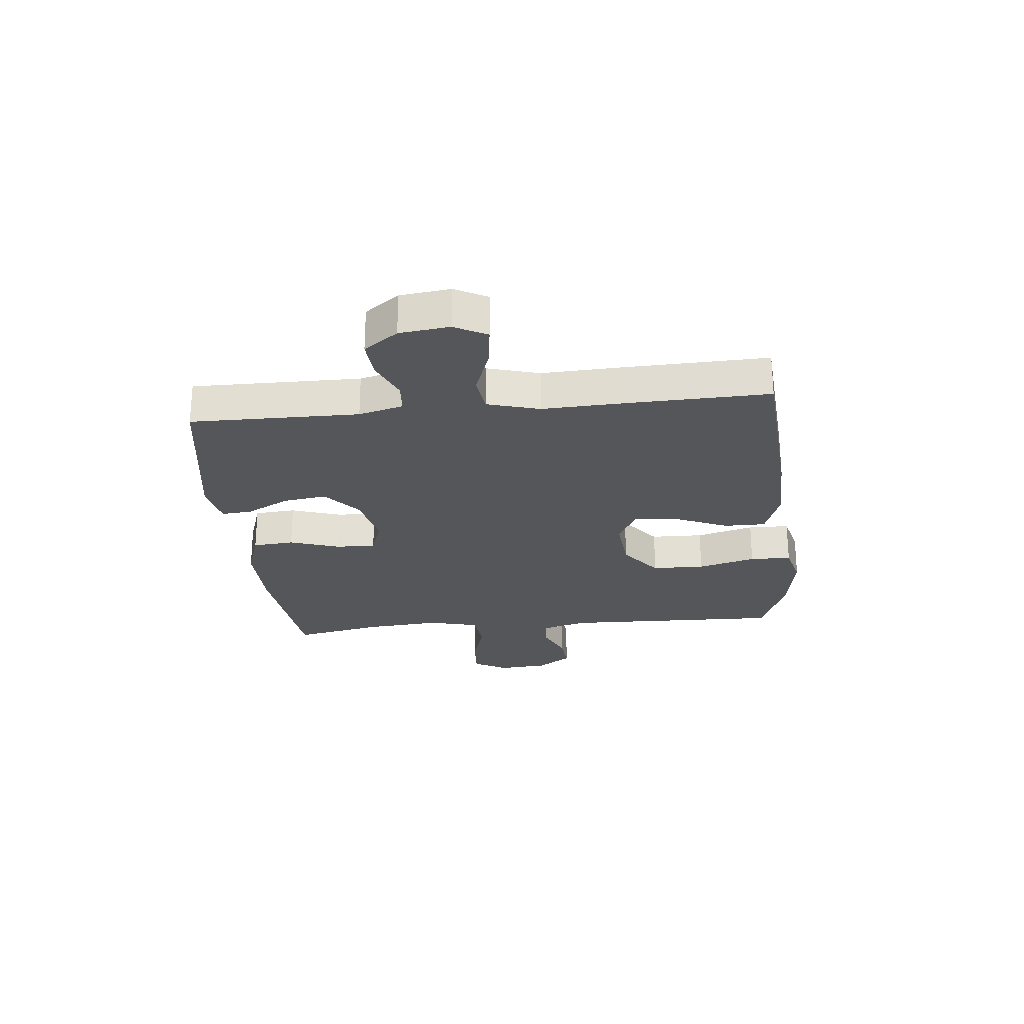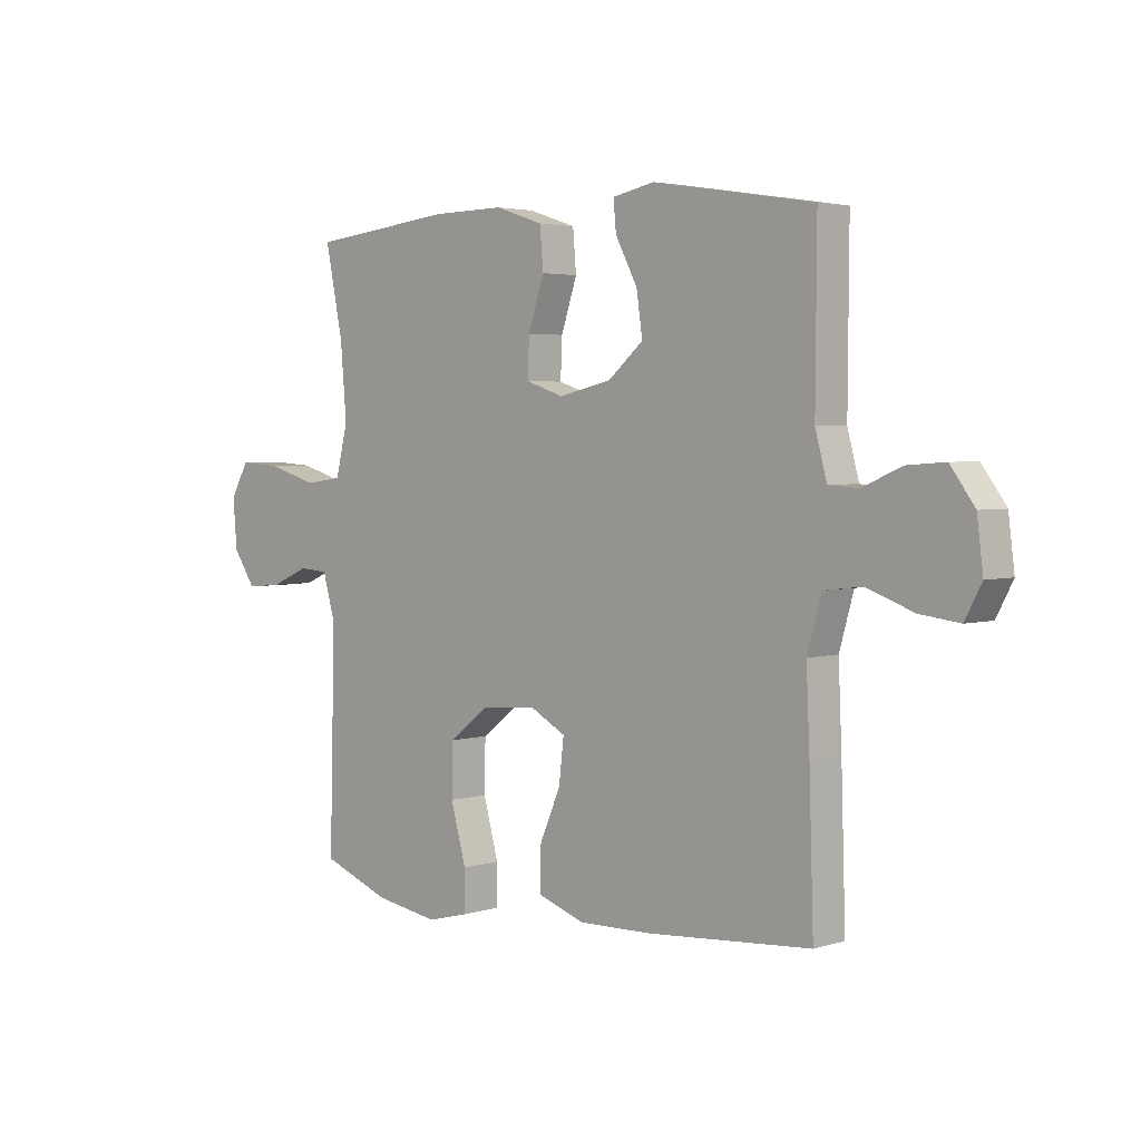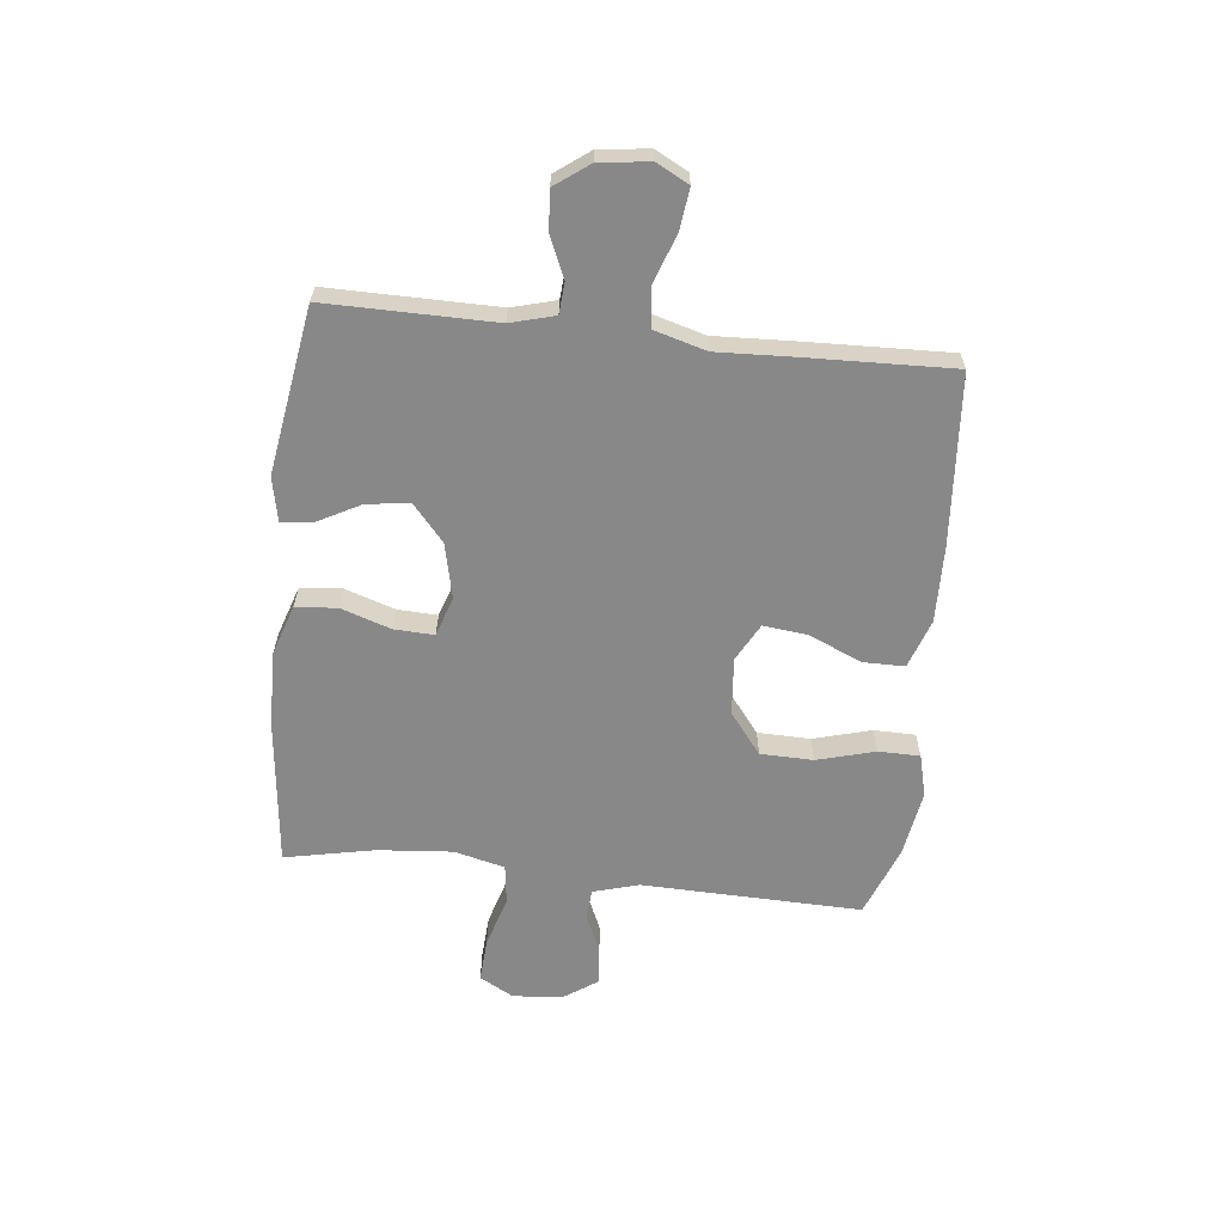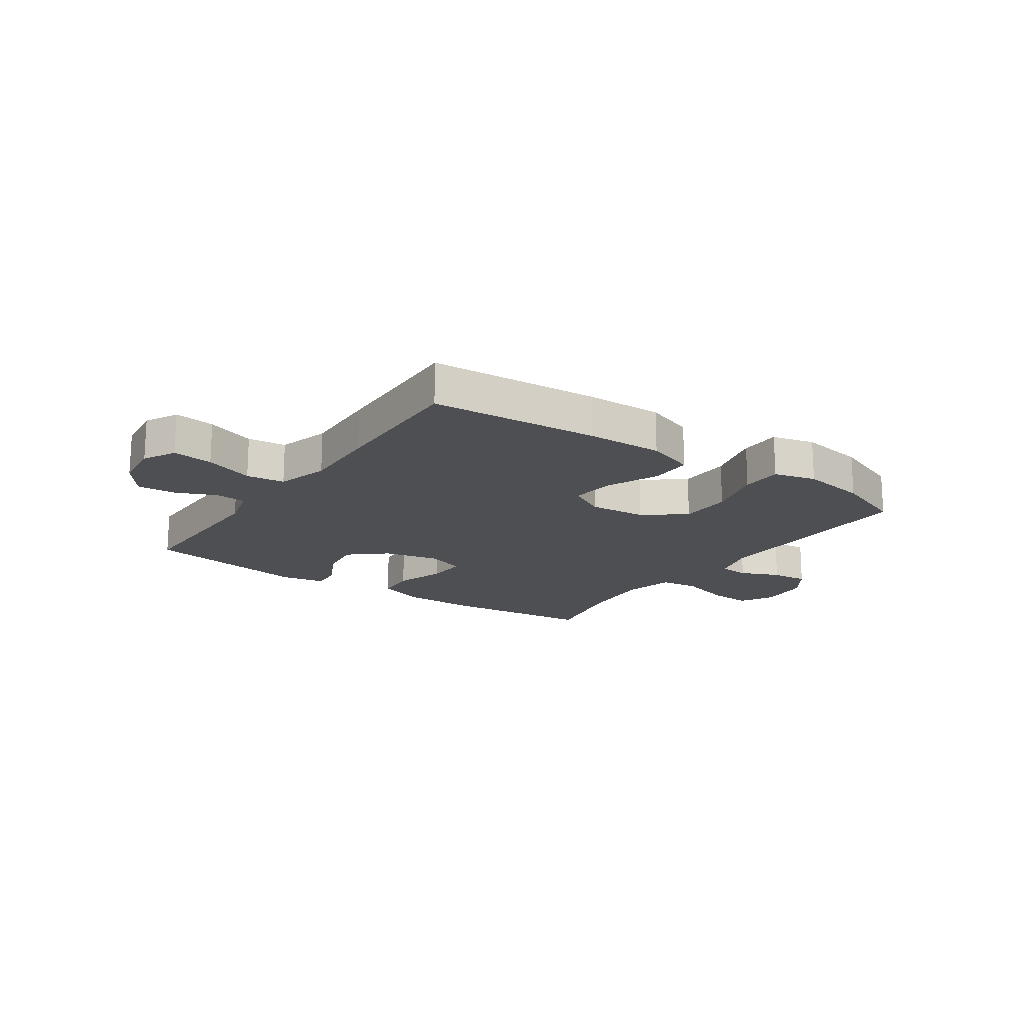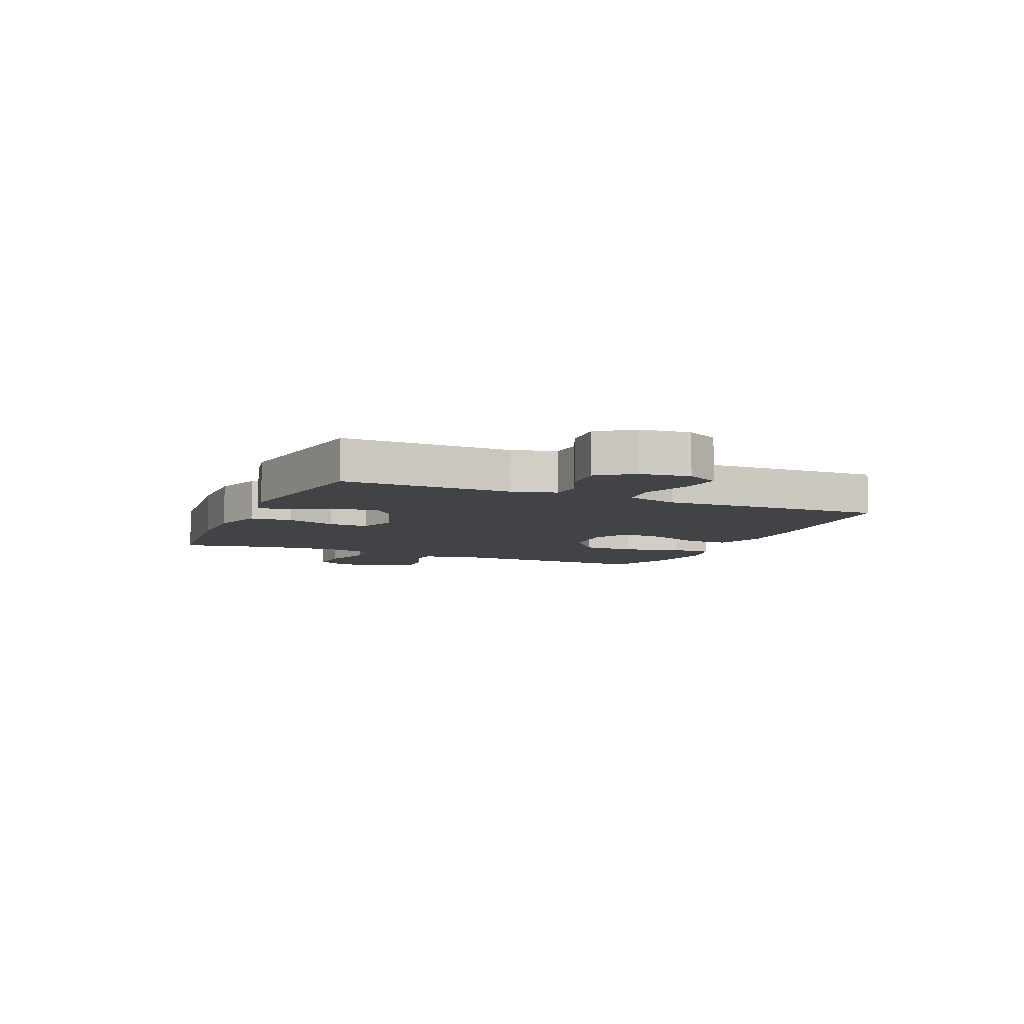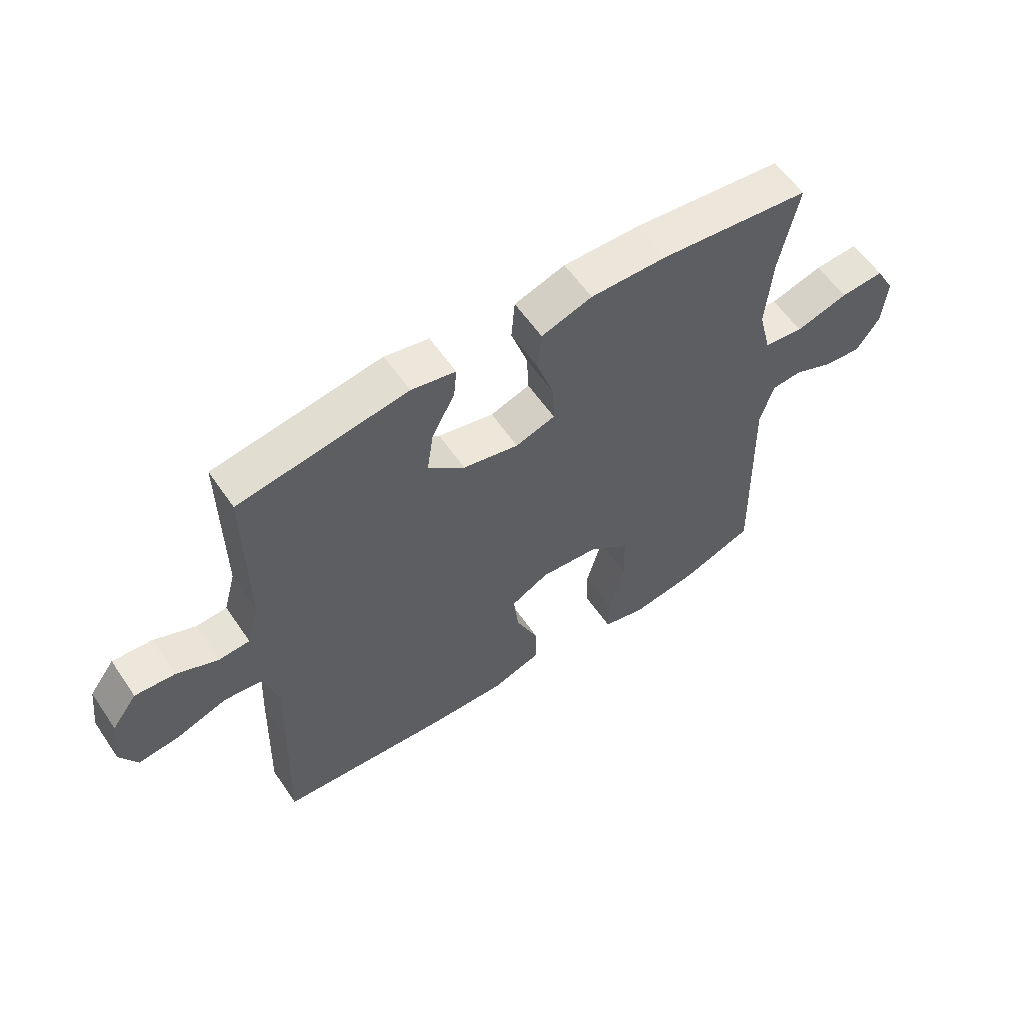
<metadata>
{"format":"obj","ext":"obj","renderer":"f3d","projection":"perspective","resolution":1024,"background":"white","views":[{"elev":-25.4,"azim":95.7,"up":"+Y"},{"elev":3.3,"azim":44.1,"up":"+Z"},{"elev":-62.8,"azim":83.8,"up":"+Y"},{"elev":-17.6,"azim":145.3,"up":"+Y"},{"elev":-7.4,"azim":66.7,"up":"+Y"},{"elev":58.6,"azim":145.9,"up":"+Z"}]}
</metadata>
<code>
v 0.5 0.07 -0.5
v 0.202 0.07 -0.522
v 0.067 0.07 -0.525
v -0.019 0.07 -0.495
v -0.019 0.07 -0.422
v 0.021 0.07 -0.329
v 0.03 0.07 -0.251
v -0.036 0.07 -0.215
v -0.137 0.07 -0.224
v -0.209 0.07 -0.28
v -0.211 0.07 -0.373
v -0.183 0.07 -0.475
v -0.184 0.07 -0.548
v -0.259 0.07 -0.567
v -0.375 0.07 -0.548
v -0.5 0.07 -0.5
v -0.49 0.07 -0.112
v -0.513 0.07 -0.032
v -0.566 0.07 -0.028
v -0.635 0.07 -0.058
v -0.7 0.07 -0.064
v -0.741 0.07 -0.004
v -0.748 0.07 0.084
v -0.715 0.07 0.144
v -0.639 0.07 0.139
v -0.548 0.07 0.112
v -0.479 0.07 0.121
v -0.457 0.07 0.21
v -0.468 0.07 0.342
v -0.5 0.07 0.5
v -0.239 0.07 0.529
v -0.106 0.07 0.531
v -0.018 0.07 0.502
v -0.012 0.07 0.429
v -0.041 0.07 0.341
v -0.044 0.07 0.271
v 0.025 0.07 0.248
v 0.122 0.07 0.27
v 0.186 0.07 0.325
v 0.175 0.07 0.401
v 0.135 0.07 0.477
v 0.13 0.07 0.531
v 0.207 0.07 0.547
v 0.5 0.07 0.5
v 0.498 0.07 0.204
v 0.519 0.07 0.126
v 0.573 0.07 0.122
v 0.645 0.07 0.153
v 0.714 0.07 0.158
v 0.758 0.07 0.098
v 0.769 0.07 0.01
v 0.739 0.07 -0.047
v 0.667 0.07 -0.038
v 0.58 0.07 -0.007
v 0.512 0.07 -0.015
v 0.486 0.07 -0.107
v 0.492 0.07 -0.246
v 0.5 0 -0.5
v 0.202 0 -0.522
v 0.067 0 -0.525
v -0.019 0 -0.495
v -0.019 0 -0.422
v 0.021 0 -0.329
v 0.03 0 -0.251
v -0.036 0 -0.215
v -0.137 0 -0.224
v -0.209 0 -0.28
v -0.211 0 -0.373
v -0.183 0 -0.475
v -0.184 0 -0.548
v -0.259 0 -0.567
v -0.375 0 -0.548
v -0.5 0 -0.5
v -0.49 0 -0.112
v -0.513 0 -0.032
v -0.566 0 -0.028
v -0.635 0 -0.058
v -0.7 0 -0.064
v -0.741 0 -0.004
v -0.748 0 0.084
v -0.715 0 0.144
v -0.639 0 0.139
v -0.548 0 0.112
v -0.479 0 0.121
v -0.457 0 0.21
v -0.468 0 0.342
v -0.5 0 0.5
v -0.239 0 0.529
v -0.106 0 0.531
v -0.018 0 0.502
v -0.012 0 0.429
v -0.041 0 0.341
v -0.044 0 0.271
v 0.025 0 0.248
v 0.122 0 0.27
v 0.186 0 0.325
v 0.175 0 0.401
v 0.135 0 0.477
v 0.13 0 0.531
v 0.207 0 0.547
v 0.5 0 0.5
v 0.498 0 0.204
v 0.519 0 0.126
v 0.573 0 0.122
v 0.645 0 0.153
v 0.714 0 0.158
v 0.758 0 0.098
v 0.769 0 0.01
v 0.739 0 -0.047
v 0.667 0 -0.038
v 0.58 0 -0.007
v 0.512 0 -0.015
v 0.486 0 -0.107
v 0.492 0 -0.246
f 56 57 1 2
f 55 56 2 3
f 51 52 53 54
f 49 50 51 54
f 47 48 49 54
f 46 47 54 55
f 45 46 55 3
f 40 41 42 43
f 39 40 43 44
f 38 39 44 45
f 32 33 34 35
f 32 35 36
f 29 30 31 32
f 28 29 32 36
f 27 28 36 37
f 23 24 25 26
f 23 26 27
f 22 23 27
f 19 20 21 22
f 18 19 22 27
f 17 18 27 37
f 11 12 13 14
f 10 11 14 15
f 3 4 5 6
f 3 6 7
f 45 3 7
f 38 45 7 8
f 37 38 8 9
f 17 37 9 10
f 10 15 16 17
f 59 58 114 113
f 60 59 113 112
f 111 110 109 108
f 111 108 107 106
f 111 106 105 104
f 112 111 104 103
f 60 112 103 102
f 100 99 98 97
f 101 100 97 96
f 102 101 96 95
f 92 91 90 89
f 93 92 89
f 89 88 87 86
f 93 89 86 85
f 94 93 85 84
f 83 82 81 80
f 84 83 80
f 84 80 79
f 79 78 77 76
f 84 79 76 75
f 94 84 75 74
f 71 70 69 68
f 72 71 68 67
f 63 62 61 60
f 64 63 60
f 64 60 102
f 65 64 102 95
f 66 65 95 94
f 67 66 94 74
f 74 73 72 67
f 1 58 59 2
f 2 59 60 3
f 3 60 61 4
f 4 61 62 5
f 5 62 63 6
f 6 63 64 7
f 7 64 65 8
f 8 65 66 9
f 9 66 67 10
f 10 67 68 11
f 11 68 69 12
f 12 69 70 13
f 13 70 71 14
f 14 71 72 15
f 15 72 73 16
f 16 73 74 17
f 17 74 75 18
f 18 75 76 19
f 19 76 77 20
f 20 77 78 21
f 21 78 79 22
f 22 79 80 23
f 23 80 81 24
f 24 81 82 25
f 25 82 83 26
f 26 83 84 27
f 27 84 85 28
f 28 85 86 29
f 29 86 87 30
f 30 87 88 31
f 31 88 89 32
f 32 89 90 33
f 33 90 91 34
f 34 91 92 35
f 35 92 93 36
f 36 93 94 37
f 37 94 95 38
f 38 95 96 39
f 39 96 97 40
f 40 97 98 41
f 41 98 99 42
f 42 99 100 43
f 43 100 101 44
f 44 101 102 45
f 45 102 103 46
f 46 103 104 47
f 47 104 105 48
f 48 105 106 49
f 49 106 107 50
f 50 107 108 51
f 51 108 109 52
f 52 109 110 53
f 53 110 111 54
f 54 111 112 55
f 55 112 113 56
f 56 113 114 57
f 57 114 58 1

</code>
